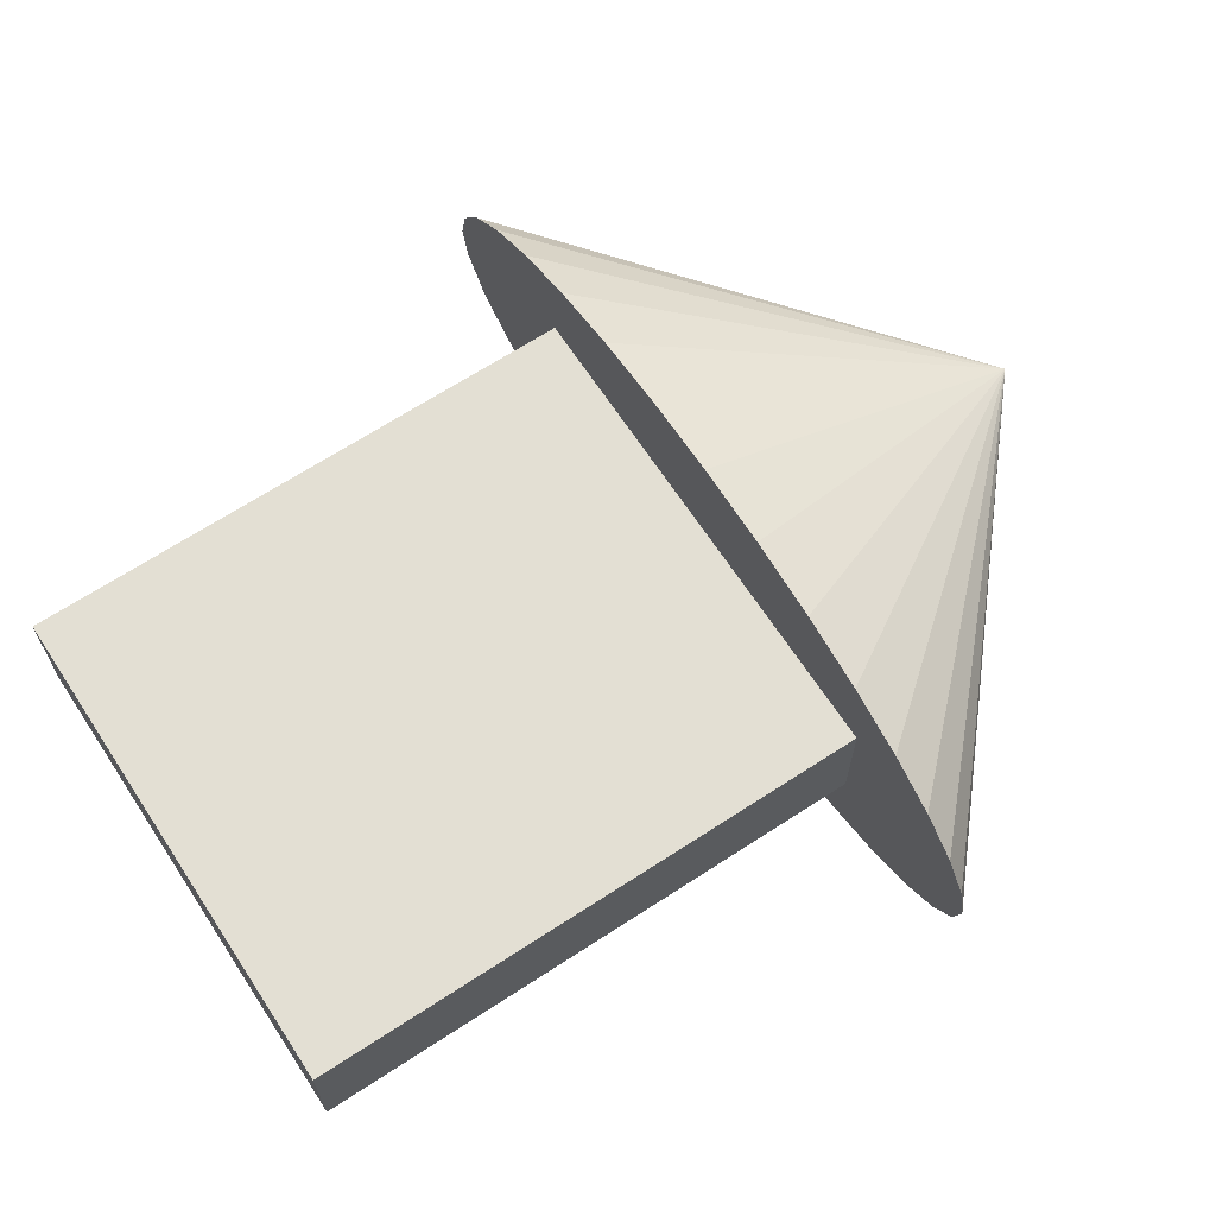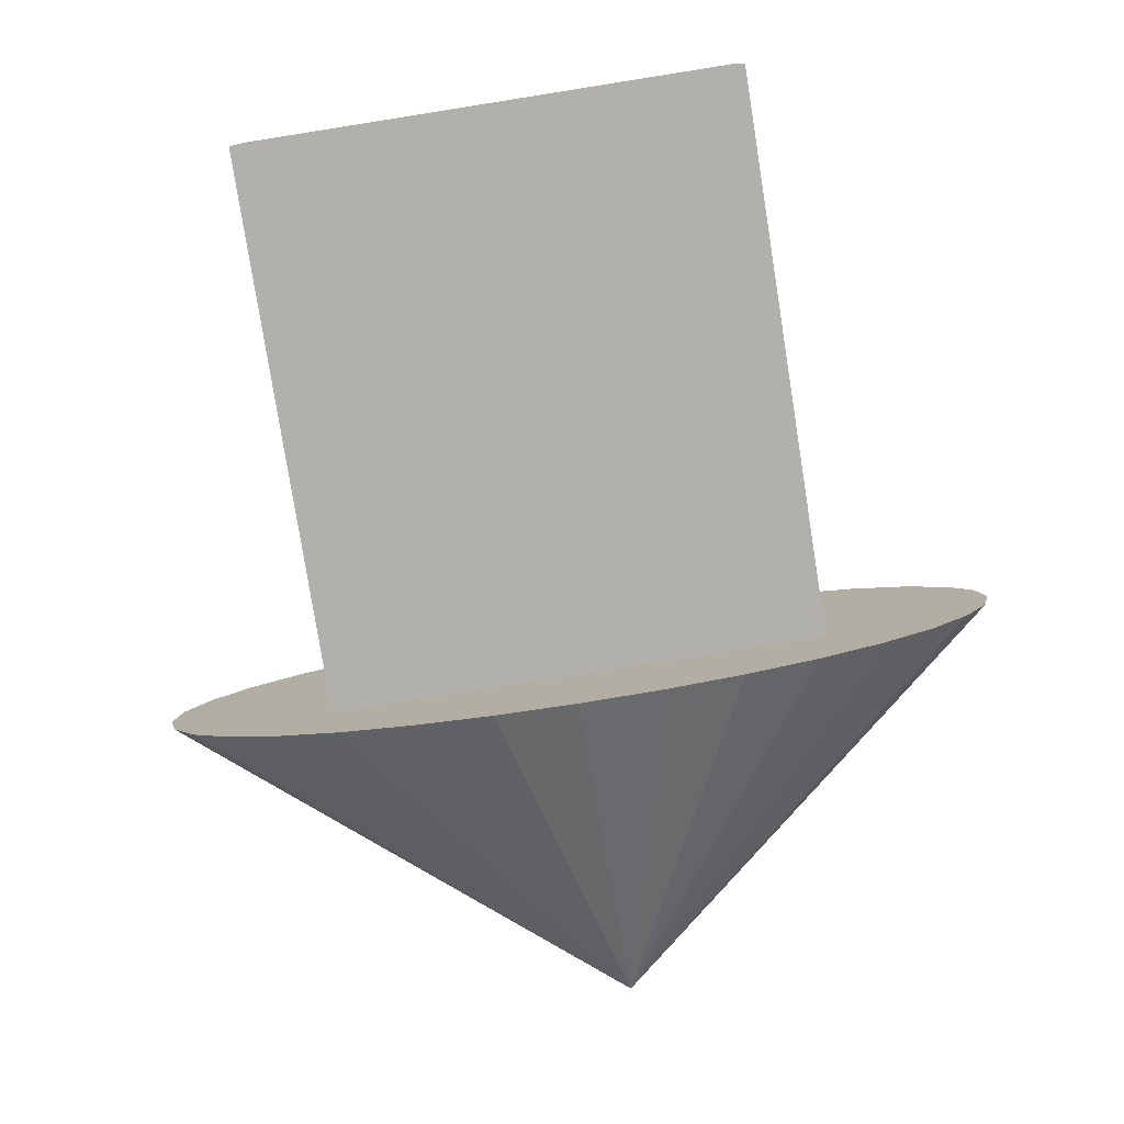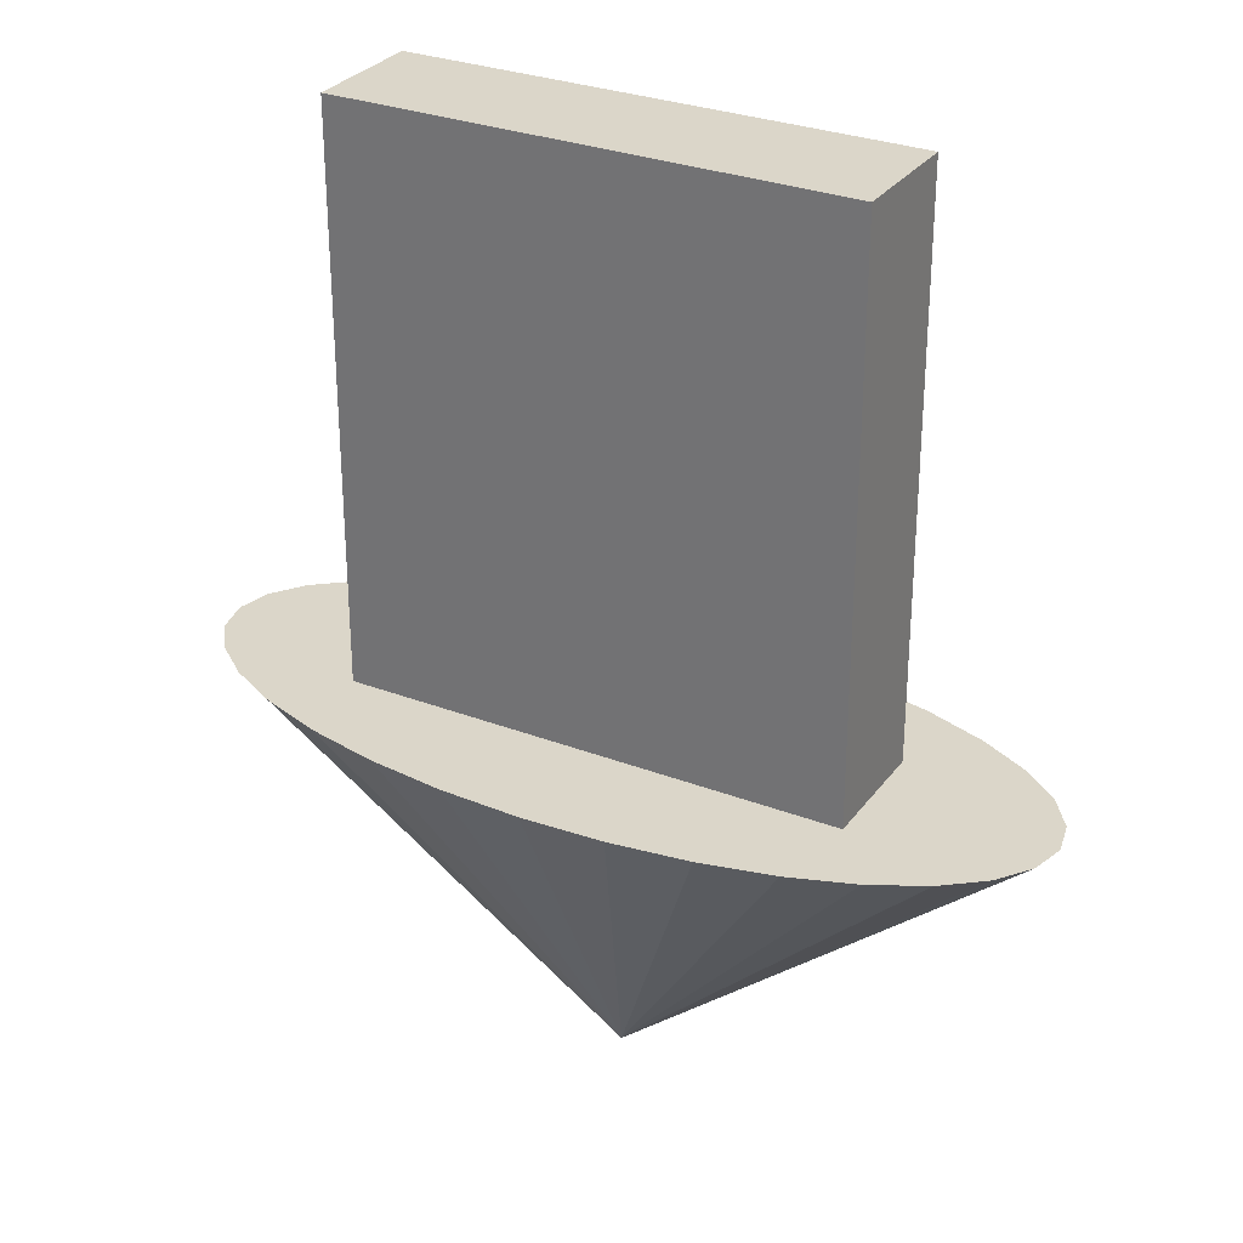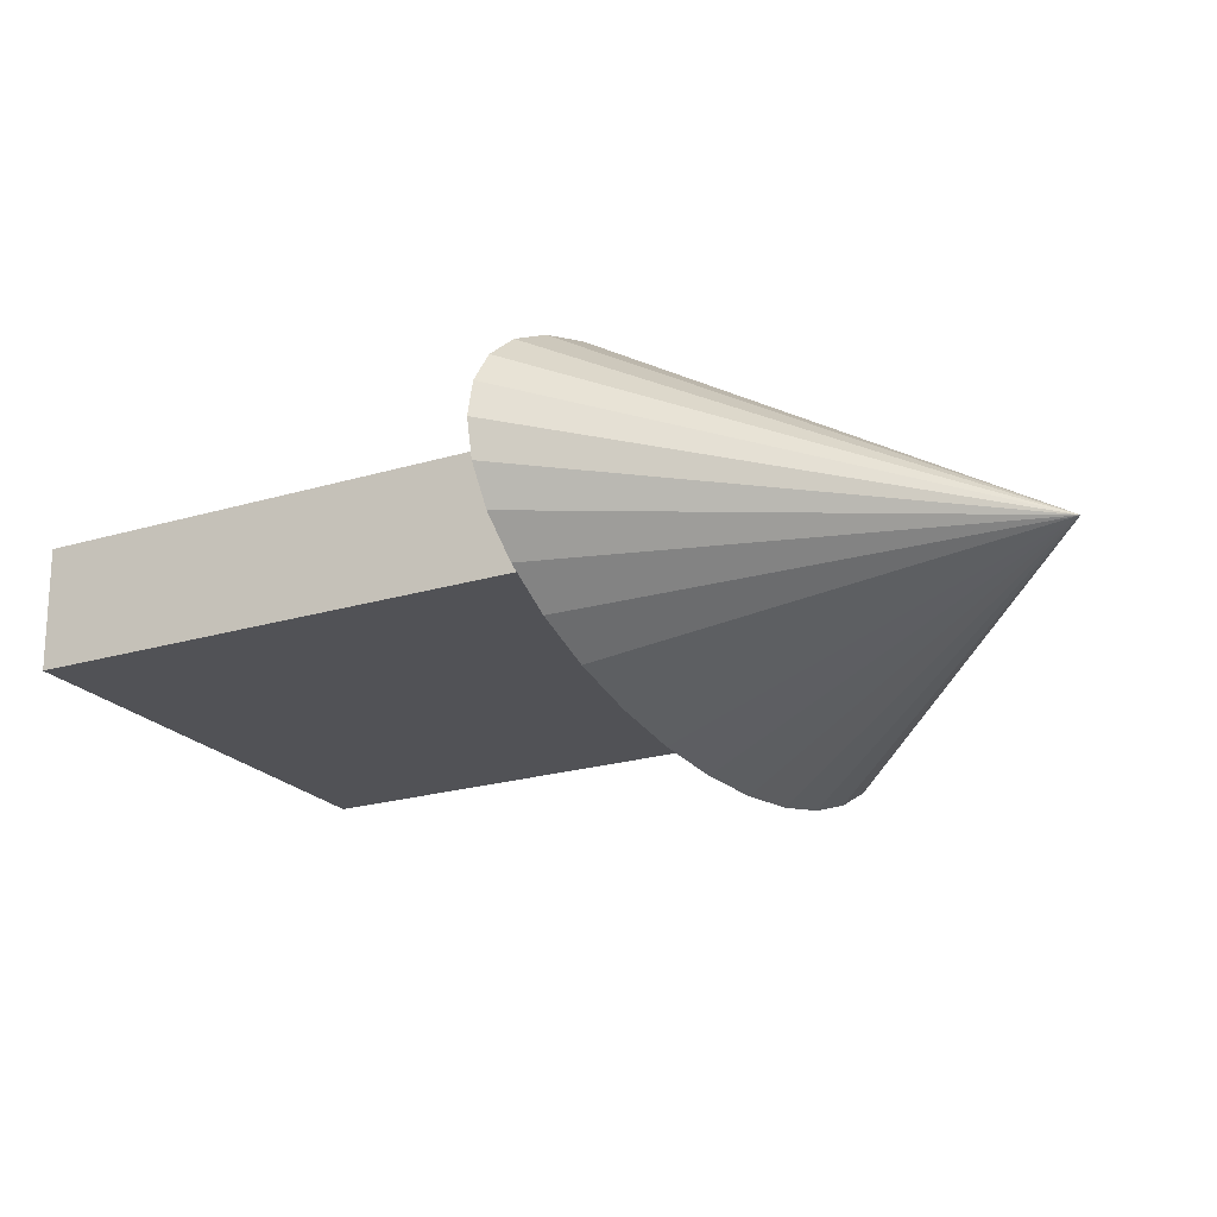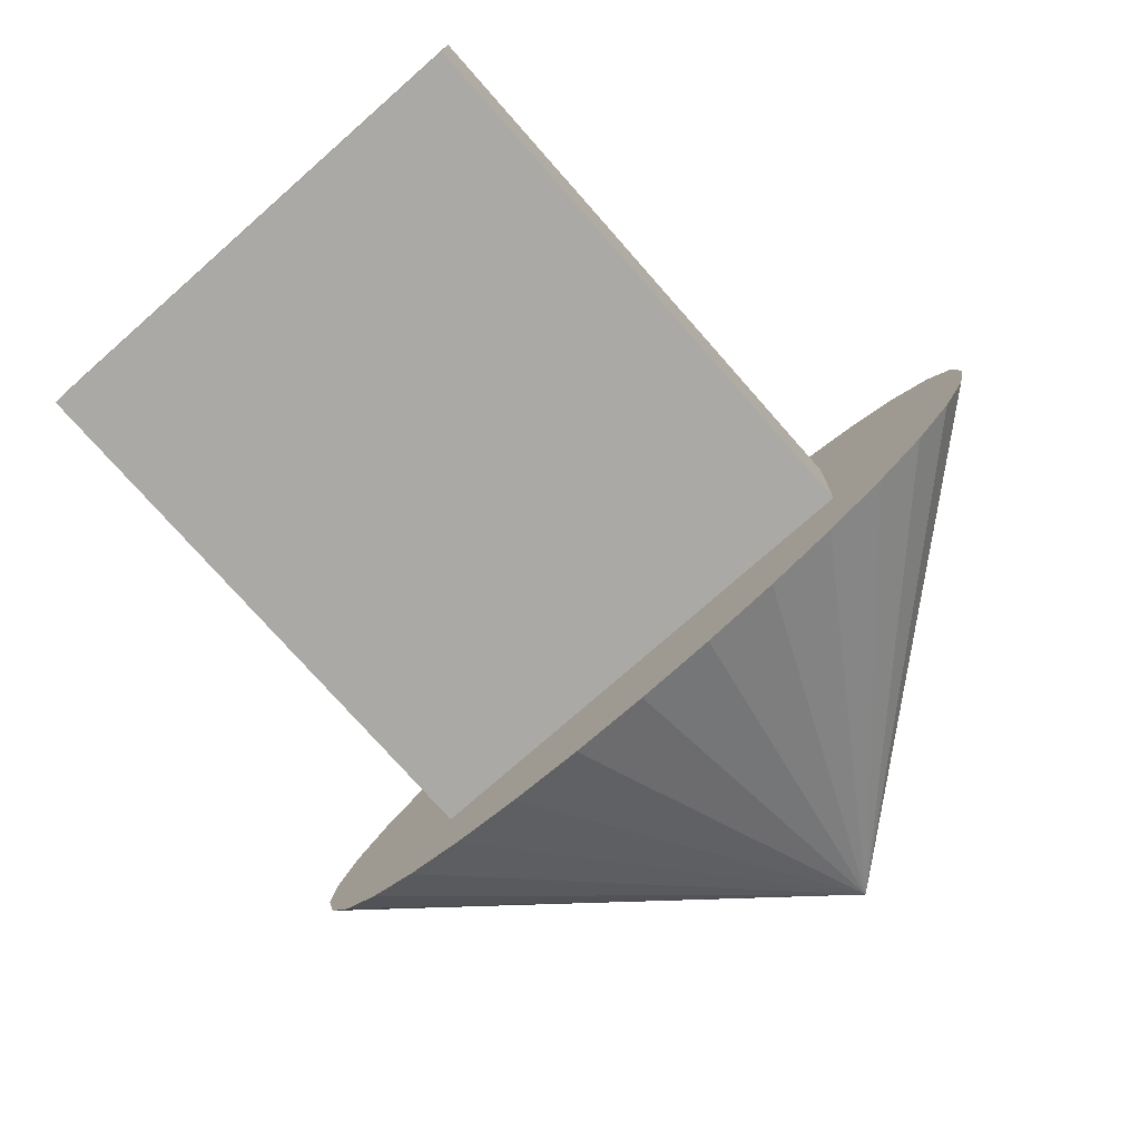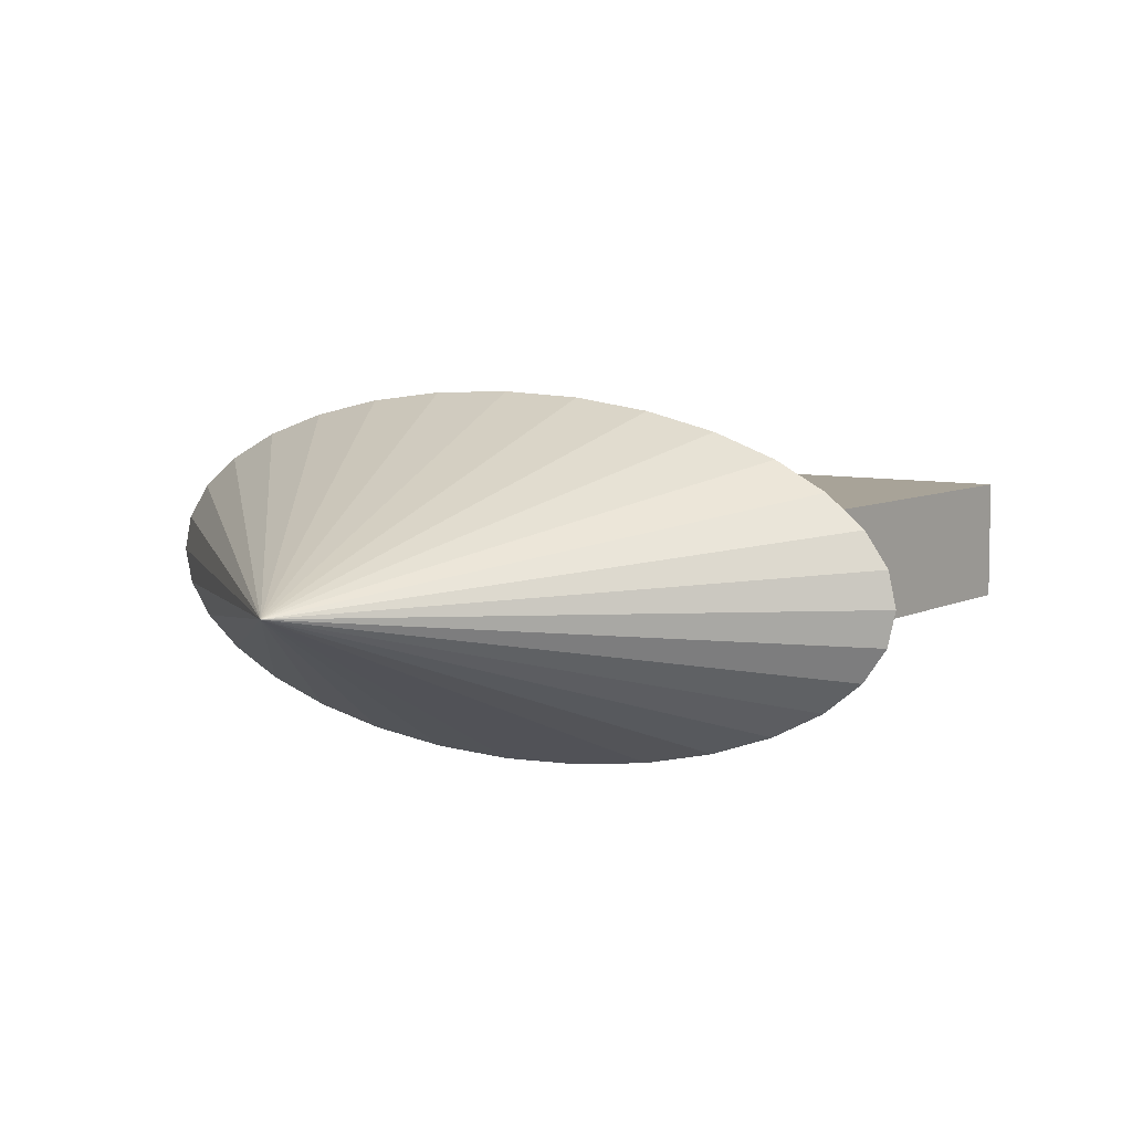
<metadata>
{"format":"obj","ext":"obj","renderer":"f3d","projection":"perspective","resolution":1024,"background":"white","views":[{"elev":66.9,"azim":56.8,"up":"+Y"},{"elev":-78.7,"azim":9.0,"up":"+Y"},{"elev":29.8,"azim":-150.7,"up":"+Z"},{"elev":-21.3,"azim":118.6,"up":"+Y"},{"elev":-75.4,"azim":41.4,"up":"+Y"},{"elev":6.9,"azim":-145.6,"up":"+Y"}]}
</metadata>
<code>
o Cube
v -20.12 3.52 27.86
v -20.12 -6.314 27.86
v -20.12 3.52 -17.8
v -20.12 -6.314 -17.8
v 19.97 3.52 27.86
v 19.97 -6.314 27.86
v 19.97 3.52 -17.8
v 19.97 -6.314 -17.8
f 1 5 7 3
f 4 3 7 8
f 8 7 5 6
f 6 2 4 8
f 2 1 3 4
f 6 5 1 2
o Cone
v -0.07714 -15.86 -17.54
v 6.534 -15.58 -17.54
v 12.89 -14.76 -17.54
v 18.75 -13.42 -17.54
v 23.89 -11.62 -17.54
v 28.1 -9.431 -17.54
v 31.23 -6.931 -17.54
v 33.16 -4.218 -17.54
v 33.81 -1.397 -17.54
v 33.16 1.425 -17.54
v 31.23 4.138 -17.54
v 28.1 6.638 -17.54
v 23.89 8.829 -17.54
v 18.75 10.63 -17.54
v 12.89 11.96 -17.54
v 6.534 12.79 -17.54
v -0.07714 13.06 -17.54
v -6.689 12.79 -17.54
v -13.05 11.96 -17.54
v -18.9 10.63 -17.54
v -24.04 8.829 -17.54
v -28.25 6.638 -17.54
v -31.39 4.138 -17.54
v -33.31 1.425 -17.54
v -33.97 -1.397 -17.54
v -33.31 -4.218 -17.54
v -31.39 -6.931 -17.54
v -28.25 -9.431 -17.54
v -24.04 -11.62 -17.54
v -18.9 -13.42 -17.54
v -13.05 -14.76 -17.54
v -6.689 -15.58 -17.54
v -0.07714 -1.397 -46.46
f 9 41 10
f 10 41 11
f 11 41 12
f 12 41 13
f 13 41 14
f 14 41 15
f 15 41 16
f 16 41 17
f 17 41 18
f 18 41 19
f 19 41 20
f 20 41 21
f 21 41 22
f 22 41 23
f 23 41 24
f 24 41 25
f 25 41 26
f 26 41 27
f 27 41 28
f 28 41 29
f 29 41 30
f 30 41 31
f 31 41 32
f 32 41 33
f 33 41 34
f 34 41 35
f 35 41 36
f 36 41 37
f 37 41 38
f 38 41 39
f 9 10 11 12 13 14 15 16 17 18 19 20 21 22 23 24 25 26 27 28 29 30 31 32 33 34 35 36 37 38 39 40
f 39 41 40
f 40 41 9

</code>
